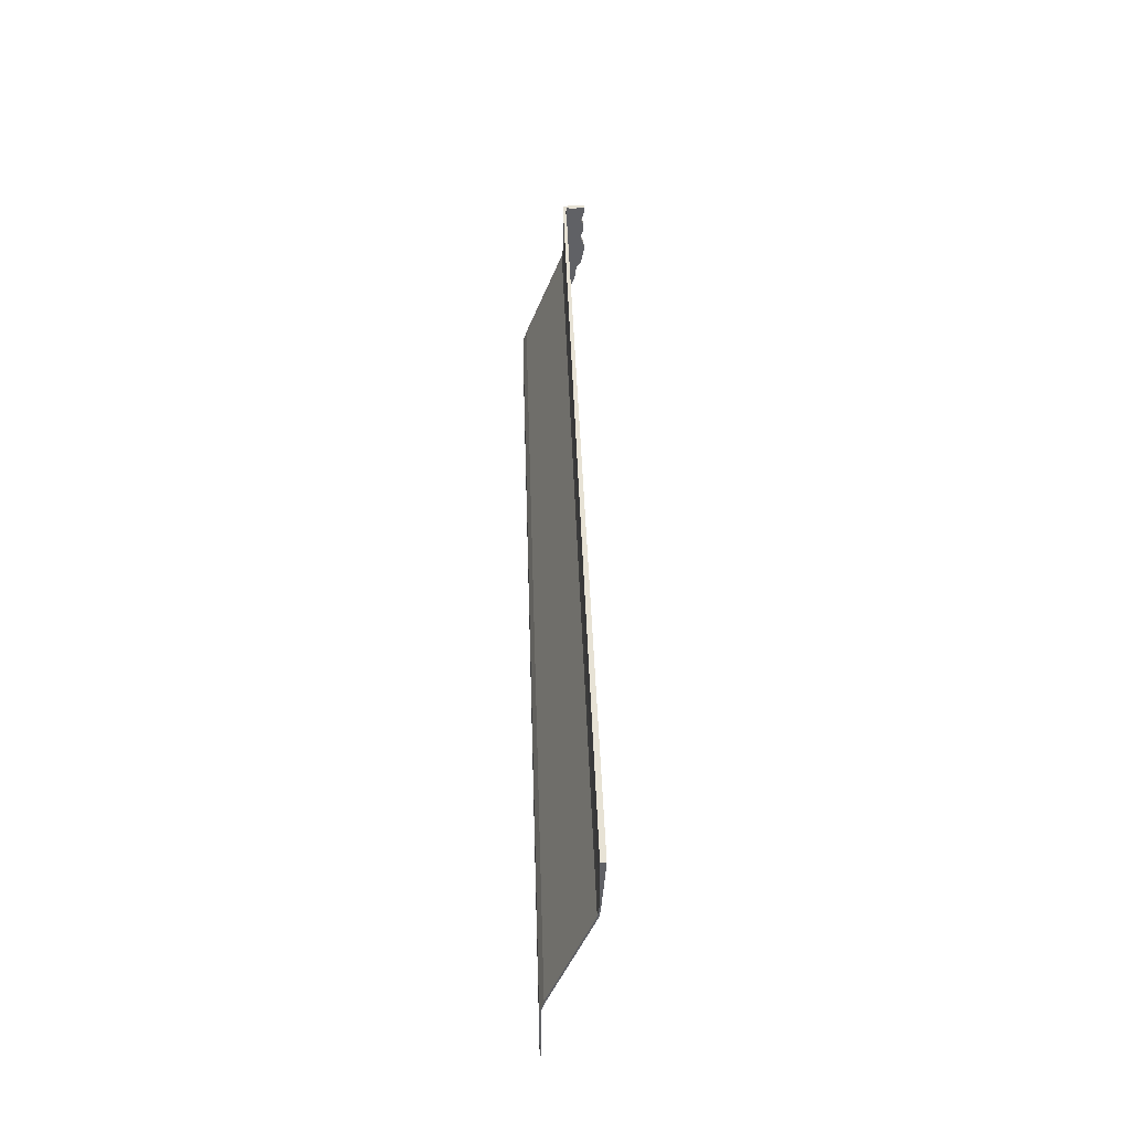
<metadata>
{"format":"obj","ext":"obj","renderer":"f3d","projection":"perspective","resolution":1024,"background":"white","views":[{"elev":40.2,"azim":-91.7,"up":"+Z"}]}
</metadata>
<code>
o Plane.008_Plane.009
v 2.942 1.058 -50.72
v -37.81 3.021 -55.69
v 2.942 2.13 -56.05
v 2.942 3.147 -58.22
v 2.942 1.237 -53.71
v 2.942 3.107 -59.47
v 2.942 1.66 -54.89
v 2.942 2.67 -57.18
v 2.942 1.121 -51.97
v 2.937 1.845 -53.46
v -4.824 2.02 -51.97
v 2.937 3.755 -58.22
v 2.937 3.313 -57.08
v -4.058 2.02 -51.97
v 2.937 1.765 -51.97
v 1.301 2.02 -51.97
v 2.94 1.368 -50.72
v 2.942 3.107 -60.1
v 2.942 2.119 -55.38
v 2.613 1.959 -50.72
v 2.942 2.834 -57.78
v 2.942 1.121 -52.6
v 2.613 2.082 -53.37
v 2.613 4.011 -58.22
v 2.942 3.147 -58.85
v 2.942 1.471 -54.29
v -36.93 3.256 -56.26
v -37.81 2.787 -55.11
v 1.192 1.935 -50.72
v 2.942 2.435 -56.6
v 2.942 1.217 -51.35
v 0.4259 2.02 -51.35
v 2.94 2.417 -55.93
v 2.94 1.485 -53.61
v 2.94 3.374 -58.22
v 2.937 3.489 -57.52
v 2.937 3.019 -56.36
v 2.94 2.91 -57.08
v -3.949 2.02 -52.6
v -3.949 2.02 -51.5
v -4.495 2.02 -51.97
v 2.937 1.765 -52.6
v 2.94 1.389 -51.97
v 1.301 2.02 -51.5
v 0.754 2.02 -51.97
v 2.94 1.947 -54.77
v -4.359 2.963 -55.54
v 2.937 3.755 -60.72
v 2.94 3.368 -59.47
v 2.94 3.374 -58.85
v 2.94 1.72 -54.19
v 1.629 2.02 -51.35
v 0.754 2.02 -51.35
v 0.754 2.02 -52.6
v 2.94 1.423 -51.35
v 2.94 2.675 -56.5
v 2.613 3.447 -56.74
v 2.94 3.121 -57.67
v -37.07 2.845 -55.25
v 2.94 1.389 -52.6
v 1.629 2.02 -52.6
v 2.94 2.259 -55.32
v 2.94 3.368 -60.1
v 2.932 2.079 -53.37
v 2.932 4.008 -58.22
v 2.932 3.474 -56.81
v 2.941 1.213 -50.72
v 2.942 3.049 -60.41
v 2.942 2.088 -55.73
v 2.942 2.952 -58.07
v 2.942 1.058 -52.91
v 1.902 3.176 -56.07
v 2.937 1.765 -50.72
v 2.942 3.049 -59.16
v 2.942 1.543 -54.6
v 2.942 2.7 -56.83
v 2.942 1.112 -51.66
v 0.4259 2.02 -51.81
v 2.939 2.601 -55.86
v 2.176 2.02 -51.81
v 2.939 1.661 -53.54
v 2.939 3.557 -58.22
v 2.937 3.606 -57.81
v 2.937 3.137 -56.65
v -1.651 3.497 -56.86
v 2.939 3.072 -57.01
v -4.058 2.02 -52.91
v 2.937 1.765 -52.91
v 2.395 2.02 -52.13
v 2.939 1.566 -51.97
v 2.231 2.728 -54.96
v 2.939 2.131 -54.7
v 2.939 3.557 -59.47
v 2.939 1.566 -50.72
v 2.942 3.22 -59.78
v 0.1251 1.935 -50.72
v 2.942 1.853 -55.15
v 2.942 2.717 -57.49
v 2.942 1.25 -52.28
v 0.4259 2.02 -52.44
v 2.773 3.358 -56.52
v 2.176 2.02 -52.44
v 2.721 2.081 -53.37
v -37.81 2.02 -52.91
v 2.72 4.01 -58.22
v 2.942 3.338 -58.53
v 2.942 1.444 -53.96
v -37.81 2.904 -55.4
v 2.942 2.247 -56.34
v 2.942 1.112 -51.03
v 2.941 2.273 -55.99
v 2.941 1.367 -53.66
v -37.81 2.082 -53.37
v -37.81 4.011 -58.22
v 2.941 3.274 -58.22
v 2.937 2.902 -56.07
v 2.941 2.801 -57.12
v -4.058 2.02 -52.28
v 0.0978 2.02 -51.97
v 2.937 1.765 -52.28
v 2.941 1.266 -51.97
v 1.301 2.02 -52.44
v 1.957 2.02 -51.97
v 2.937 2.454 -54.97
v 2.941 1.804 -54.83
v -4.304 2.346 -54.02
v 2.937 3.755 -59.12
v 2.941 3.245 -59.47
v 2.94 3.359 -59.16
v 2.94 3.459 -58.53
v 2.939 3.557 -58.85
v 2.941 3.274 -58.85
v 2.613 4.011 -60.72
v 2.94 1.83 -54.48
v 2.94 1.642 -53.88
v 2.939 1.896 -54.12
v 2.941 1.602 -54.24
v 2.613 2.743 -55
v -1.801 2.643 -54.75
v 1.738 2.02 -51.81
v 1.957 2.02 -51.5
v 0.754 2.02 -51.66
v 1.082 2.02 -51.35
v 0.59 2.02 -52.91
v 0.754 2.02 -52.28
v 2.94 1.377 -51.66
v 2.94 1.377 -51.03
v 2.939 1.566 -51.35
v 2.941 1.337 -51.35
v 2.613 2.02 -52.13
v 2.613 2.02 -52.91
v 2.395 2.02 -52.6
v -36.96 2.581 -54.6
v -0.2303 2.02 -51.35
v 0.0978 2.02 -51.35
v -4.714 2.02 -51.35
v -4.277 2.02 -51.35
v -4.659 2.02 -52.91
v -4.386 2.02 -52.28
v -4.277 2.02 -52.6
v 2.94 2.863 -56.76
v 2.94 2.534 -56.22
v 2.939 2.837 -56.43
v 2.941 2.566 -56.54
v 2.613 3.843 -57.71
v 2.94 3.239 -57.96
v 2.94 3.004 -57.38
v 2.939 3.305 -57.59
v 2.941 2.978 -57.73
v 0.0978 2.02 -52.6
v -32.54 3.205 -56.14
v 2.94 1.368 -52.91
v 2.94 1.452 -52.28
v 2.939 1.566 -52.6
v 2.941 1.266 -52.6
v 1.629 2.02 -52.28
v 0.6583 2.963 -55.54
v 2.94 2.312 -55.64
v 2.94 2.077 -55.06
v 2.939 2.366 -55.28
v 2.941 2.213 -55.34
v 2.94 3.359 -60.41
v 2.94 3.418 -59.78
v 2.939 3.557 -60.1
v 2.941 3.245 -60.1
v 2.934 1.962 -53.42
v 2.934 3.882 -58.22
v 2.932 2.703 -54.91
v 2.932 2.017 -52.91
v 2.932 3.841 -57.71
v 2.773 3.842 -57.71
v 2.773 2.019 -52.91
v 2.773 2.624 -54.71
v 2.941 3.338 -59.78
v 2.939 3.557 -59.78
v 2.939 3.557 -60.41
v 2.941 1.975 -55.1
v 2.939 2.248 -54.99
v 2.939 2.483 -55.57
v 1.957 2.02 -52.44
v 1.246 2.02 -52.91
v 2.941 1.368 -52.28
v 2.939 1.576 -52.28
v 2.939 1.566 -52.91
v 0.0978 2.02 -52.28
v -0.2303 2.02 -52.44
v 2.941 2.86 -57.44
v 2.939 3.188 -57.3
v 2.939 3.423 -57.88
v -1.7 3.843 -57.71
v 2.941 2.391 -56.28
v 2.939 2.718 -56.15
v 2.939 2.969 -56.72
v -37.81 4.011 -60.72
v -4.605 2.02 -52.44
v -4.714 2.02 -51.66
v -0.2303 2.02 -51.81
v -34.76 2.324 -53.97
v 2.285 2.02 -52.91
v 2.941 1.251 -51.03
v 2.939 1.566 -51.03
v 2.939 1.566 -51.66
v 1.082 2.02 -52.44
v 1.52 2.02 -51.81
v 2.934 2.905 -55.74
v 0.9762 2.332 -53.98
v 2.941 1.558 -53.92
v 2.939 1.779 -53.83
v 2.939 2.014 -54.41
v 2.932 4.008 -60.72
v 2.941 3.43 -58.53
v 2.939 3.557 -58.53
v 2.939 3.557 -59.16
v 2.941 3.204 -59.16
v 2.941 1.686 -54.54
v 1.082 2.02 -51.81
v 2.941 1.251 -51.66
v 2.932 1.91 -50.69
v 2.934 1.891 -52.91
v 0.0978 2.02 -51.66
v -4.277 2.02 -51.66
v 2.941 2.8 -56.79
v 2.934 3.724 -57.76
v 2.941 3.095 -58.02
v -37.81 3.843 -57.71
v -0.06626 2.02 -52.91
v 2.941 1.213 -52.91
v 1.848 2.02 -52.91
v 2.941 2.21 -55.68
v 2.941 3.204 -60.41
v 3.165 1.058 -50.72
v -37.81 3.08 -55.66
v 3.165 2.13 -56.05
v 3.165 3.147 -58.22
v 2.396 2.084 -50.72
v 3.165 1.237 -53.71
v 3.16 1.765 -50.72
v 3.165 3.107 -59.47
v 3.165 1.66 -54.89
v -37.81 2.611 -54.5
v 3.165 2.67 -57.18
v 3.165 1.122 -51.97
v 3.16 1.845 -53.46
v 3.16 3.756 -58.22
v 3.16 3.254 -56.94
v -24.71 3.565 -56.86
v 3.16 1.765 -51.97
v 3.163 1.368 -50.72
v 3.165 3.107 -60.1
v 3.165 2.119 -55.38
v 3.165 2.834 -57.78
v 3.165 1.122 -52.6
v 2.617 2.141 -53.34
v 2.617 4.075 -58.22
v 2.617 2.084 -50.72
v 3.165 3.147 -58.85
v 3.165 1.472 -54.29
v -37.15 3.169 -55.88
v -37.81 2.846 -55.08
v 3.165 2.435 -56.6
v 3.165 1.217 -51.35
v 3.163 2.417 -55.93
v 3.163 1.485 -53.61
v 3.163 3.375 -58.22
v 3.16 3.489 -57.52
v 3.16 3.02 -56.36
v 3.163 2.91 -57.08
v 3.16 1.765 -52.6
v 3.163 1.389 -51.97
v 3.163 1.947 -54.77
v -4.359 2.523 -54.29
v 3.163 3.368 -59.47
v 3.163 3.375 -58.85
v 3.163 1.72 -54.19
v 3.163 1.423 -51.35
v 3.163 2.675 -56.5
v 3.163 3.121 -57.67
v -34.87 2.897 -55.21
v 3.163 1.389 -52.6
v 3.163 2.26 -55.32
v 3.163 3.368 -60.1
v 3.091 2.062 -50.72
v 3.091 2.12 -53.35
v 3.091 4.052 -58.22
v 3.164 1.213 -50.72
v 3.165 3.049 -60.41
v 3.165 2.088 -55.73
v 3.165 2.952 -58.07
v 3.165 1.058 -52.91
v 2.399 2.141 -53.34
v 2.396 4.075 -60.72
v 3.157 1.891 -50.72
v 3.165 3.049 -59.16
v 3.165 1.543 -54.6
v -37.81 2.728 -54.79
v 3.165 2.7 -56.83
v 3.165 1.112 -51.66
v 3.162 2.601 -55.86
v 0.9728 2.552 -54.36
v 3.162 1.661 -53.54
v 3.162 3.557 -58.22
v 3.16 3.607 -57.81
v 3.16 3.137 -56.65
v 3.162 3.072 -57.01
v 3.16 1.765 -52.91
v 3.162 1.566 -51.97
v 3.162 2.131 -54.7
v -4.372 3.183 -55.91
v 3.162 3.557 -59.47
v -37.81 2.084 -50.72
v 3.162 1.566 -50.72
v 3.165 3.22 -59.78
v 3.165 1.853 -55.15
v -2.076 2.802 -54.97
v 3.165 2.717 -57.49
v 3.165 1.251 -52.28
v 1.431 2.772 -54.9
v 2.78 2.14 -53.35
v 2.78 4.073 -58.22
v 3.165 3.339 -58.53
v -37.81 4.075 -60.72
v 3.165 1.444 -53.96
v -37.81 2.963 -55.37
v 3.165 2.247 -56.34
v 3.165 1.112 -51.03
v 3.164 2.273 -55.99
v 1.656 2.317 -53.78
v 3.164 1.367 -53.66
v -37.81 2.141 -53.34
v -37.81 4.075 -58.22
v 1.759 3.374 -56.39
v 3.164 3.274 -58.22
v 3.16 3.372 -57.23
v 3.16 2.902 -56.07
v 3.164 2.801 -57.12
v 3.16 1.765 -52.28
v 3.164 1.266 -51.97
v 3.16 2.396 -54.82
v 3.164 1.804 -54.83
v 3.16 3.756 -60.72
v 3.16 3.756 -59
v 3.164 3.245 -59.47
v 3.163 3.359 -59.16
v 3.163 3.459 -58.53
v 3.162 3.557 -58.85
v 3.164 3.274 -58.85
v 2.617 4.075 -60.72
v 3.163 1.83 -54.48
v 3.163 1.642 -53.88
v 3.162 1.896 -54.12
v 3.164 1.602 -54.24
v 2.617 2.493 -54.21
v 2.617 3.374 -56.39
v -2.103 2.288 -53.71
v 3.163 1.377 -51.66
v 3.163 1.377 -51.03
v 3.162 1.566 -51.35
v 3.164 1.337 -51.35
v 2.617 2.084 -52.91
v -37 2.625 -54.54
v -36.95 2.288 -53.71
v -37.05 3.609 -56.96
v 0.2072 3.609 -56.96
v 1.137 3.147 -55.82
v 3.163 2.863 -56.76
v 3.163 2.534 -56.22
v 3.162 2.837 -56.43
v 3.164 2.566 -56.54
v 2.617 3.902 -57.69
v 3.163 3.239 -57.96
v 3.163 3.004 -57.38
v 3.162 3.305 -57.59
v 3.164 2.978 -57.73
v -37.81 3.902 -57.69
v 3.163 1.368 -52.91
v 3.163 1.452 -52.28
v 3.162 1.566 -52.6
v 3.164 1.266 -52.6
v 3.163 2.312 -55.64
v 3.163 2.077 -55.06
v 3.162 2.366 -55.28
v 3.164 2.213 -55.34
v 3.163 3.359 -60.41
v 3.163 3.418 -59.78
v 3.162 3.557 -60.1
v 3.164 3.245 -60.1
v 2.78 2.082 -50.72
v 3.157 1.962 -53.42
v 3.157 3.882 -58.22
v 3.091 3.5 -56.76
v 3.091 2.649 -54.66
v 3.091 4.052 -60.72
v 3.091 2.062 -52.91
v 3.091 3.882 -57.7
v 2.78 3.901 -57.69
v 2.78 2.082 -52.91
v 2.78 4.073 -60.72
v 2.78 2.433 -54.07
v 2.78 3.299 -56.2
v 3.164 3.338 -59.78
v 3.162 3.557 -59.78
v 3.162 3.557 -60.41
v 3.164 1.975 -55.1
v 3.162 2.248 -54.99
v 3.162 2.483 -55.57
v 3.164 1.368 -52.28
v 3.162 1.576 -52.28
v 3.162 1.566 -52.91
v 3.164 2.861 -57.44
v 3.162 3.188 -57.3
v 3.162 3.423 -57.88
v 2.395 3.902 -57.69
v 2.395 3.374 -56.39
v 3.164 2.391 -56.28
v 3.162 2.718 -56.15
v 3.162 2.969 -56.72
v -32.54 2.435 -54.07
v 3.164 1.251 -51.03
v 3.162 1.566 -51.03
v 3.162 1.566 -51.66
v 3.157 2.729 -55.31
v 2.395 2.728 -54.79
v 3.164 1.558 -53.92
v 3.162 1.779 -53.83
v 3.162 2.014 -54.41
v 2.396 4.075 -58.22
v 3.157 3.882 -60.72
v 3.164 3.43 -58.53
v 3.162 3.557 -58.53
v 3.162 3.557 -59.16
v 3.164 3.204 -59.16
v 3.164 1.686 -54.54
v 3.164 1.251 -51.66
v 3.157 1.891 -52.91
v 3.164 2.801 -56.79
v 3.157 3.724 -57.76
v 3.164 3.095 -58.02
v 3.164 1.213 -52.91
v 3.164 2.21 -55.68
v 3.164 3.204 -60.41
v 2.942 1.06 -50.73
v 0.4259 2.02 -50.88
v -4.824 2.02 -50.88
v -3.949 2.02 -50.88
v 1.301 2.02 -50.88
v 1.738 2.02 -50.88
v 0.8634 2.02 -50.88
v 2.94 1.368 -50.73
v -0.01157 2.02 -50.88
v -4.386 2.02 -50.88
v -4.167 2.02 -50.88
v -4.605 2.02 -50.88
v 0.2072 2.02 -50.88
v -0.2303 2.02 -50.88
v -37.81 1.863 -50.72
v 2.941 1.214 -50.73
v 2.939 1.566 -50.73
v 1.082 2.02 -50.88
v 0.6447 2.02 -50.88
v 1.52 2.02 -50.88
v 3.165 1.06 -50.73
v 2.395 2.084 -52.91
v 3.16 1.765 -51.19
v 3.163 1.368 -50.73
v -37.81 2.084 -52.91
v 3.164 1.214 -50.73
v 3.162 1.566 -50.73
v 2.942 3.049 -60.72
v 2.94 3.359 -60.72
v 3.165 3.049 -60.72
v 3.163 3.359 -60.72
f 23 219 248
f 23 144 246
f 225 13 84
f 14 40 241
f 119 78 240
f 123 80 141
f 91 138 226
f 72 138 91
f 52 466 480
f 53 467 479
f 89 150 20
f 23 151 219
f 152 150 89
f 41 241 216
f 85 57 72
f 225 37 116
f 24 165 210
f 225 36 13
f 170 100 205
f 23 248 201
f 101 66 188
f 133 230 105
f 138 101 193
f 103 188 64
f 127 195 93
f 124 180 198
f 124 198 92
f 124 79 199
f 124 199 180
f 61 200 176
f 176 140 224
f 201 61 122
f 39 206 118
f 23 246 87
f 246 170 206
f 245 171 27
f 13 208 86
f 225 116 124
f 85 72 177
f 85 177 47
f 245 27 2
f 214 24 114
f 160 118 159
f 158 215 104
f 158 160 215
f 157 471 470
f 156 472 463
f 155 473 469
f 14 217 40
f 108 59 28
f 102 89 80
f 219 152 102
f 73 148 221
f 54 223 145
f 144 54 100
f 16 224 44
f 124 136 228
f 124 92 229
f 124 229 136
f 139 226 126
f 48 127 230
f 230 187 65
f 140 141 52
f 45 236 142
f 236 44 143
f 23 201 144
f 201 122 223
f 241 40 157
f 23 87 158
f 87 39 160
f 225 84 37
f 27 171 59
f 248 200 61
f 72 91 177
f 177 91 139
f 367 311 446
f 275 482 255
f 372 419 373
f 418 411 419
f 319 334 291
f 383 432 266
f 433 432 351
f 433 373 432
f 411 441 410
f 442 373 433
f 383 266 328
f 278 394 252
f 328 266 298
f 380 315 260
f 298 343 279
f 442 337 319
f 442 384 337
f 310 372 442
f 347 319 374
f 437 380 381
f 266 382 278
f 432 350 394
f 133 311 367
f 20 407 275
f 48 447 360
f 29 255 96
f 113 260 315
f 20 255 29
f 96 255 475
f 113 349 260
f 460 491 403
f 403 491 422
f 489 250 182
f 489 182 196
f 5 71 247 112
f 158 104 113 23
f 210 245 114 24
f 214 133 24
f 4 70 244 115
f 12 83 243 187
f 76 242 117 8
f 10 88 239 186
f 104 11 216
f 218 139 126
f 9 77 237 121
f 238 15 73
f 7 75 235 125
f 236 16 44
f 6 74 234 128
f 49 129 233 93
f 130 232 131 50
f 106 231 132 25
f 46 134 229 92
f 51 135 228 136
f 26 107 227 137
f 465 478 143 44
f 43 146 222 90
f 55 147 221 148
f 31 110 220 149
f 469 474 154 155
f 238 42 120
f 104 156 463
f 217 119 240
f 462 473 155 32
f 470 472 156 157
f 464 471 157 40
f 38 161 213 86
f 215 160 159
f 160 39 118
f 171 85 47
f 56 162 212 163
f 30 109 211 164
f 35 166 209 82
f 72 57 138
f 58 167 208 168
f 21 98 207 169
f 139 218 171 47
f 206 170 205
f 34 172 204 81
f 173 203 174 60
f 99 202 175 22
f 33 178 199 79
f 62 179 198 180
f 19 97 197 181
f 183 195 184 63
f 95 194 185 18
f 64 189 192 103
f 193 101 188
f 65 190 191 105
f 105 191 165 24
f 191 101 57 165
f 190 66 101 191
f 103 192 151 23
f 238 150 151 192
f 193 103 23 138
f 192 189 238
f 194 183 63 185
f 103 193 188
f 24 133 105
f 105 230 65
f 150 238 20
f 138 57 101
f 194 128 49 183
f 95 6 128 194
f 195 127 48 184
f 183 49 93 195
f 63 184 196 182
f 48 196 184
f 181 197 179 62
f 47 177 139
f 197 125 46 179
f 97 7 125 197
f 179 46 92 198
f 178 62 180 199
f 123 140 176 200
f 80 123 200 102
f 224 16 122 176
f 122 61 176
f 202 173 60 175
f 201 248 61
f 202 121 43 173
f 99 9 121 202
f 203 120 42 174
f 203 90 15 120
f 173 43 90 203
f 81 204 88 10
f 174 42 88 204
f 60 174 204 172
f 218 153 59 171
f 78 119 205 100
f 3 69 249 111
f 217 14 118 206
f 119 217 206 205
f 206 39 87 246
f 169 207 167 58
f 207 117 38 167
f 98 8 117 207
f 168 208 13 36
f 167 38 86 208
f 82 209 83 12
f 209 168 36 83
f 166 58 168 209
f 57 85 210 165
f 164 211 162 56
f 188 66 225
f 211 111 33 162
f 109 3 111 211
f 163 212 116 37
f 212 79 124 116
f 162 33 79 212
f 86 213 84 13
f 213 163 37 84
f 161 56 163 213
f 14 41 159 118
f 41 11 104 215
f 157 156 216 241
f 215 159 41
f 11 41 216
f 474 464 40 154
f 155 154 217 240
f 40 217 154
f 153 113 28 59
f 59 108 2 27
f 23 113 218 126
f 113 153 218
f 150 152 219 151
f 238 120 15
f 102 152 89
f 149 220 147 55
f 80 89 20
f 220 476 468 147
f 110 461 476 220
f 147 468 477 221
f 73 221 477
f 222 73 15 90
f 55 148 222 146
f 73 222 148
f 236 45 145 223
f 16 236 223 122
f 45 78 100 145
f 100 54 145
f 478 467 53 143
f 479 462 32 53
f 53 32 78 142
f 78 45 142
f 20 466 52 141
f 480 465 44 52
f 225 186 64 188
f 44 224 52
f 224 140 52
f 124 10 186 225
f 137 227 135 51
f 226 138 23
f 227 112 34 135
f 107 5 112 227
f 228 81 10 124
f 135 34 81 228
f 134 51 136 229
f 12 187 230 127
f 126 226 23
f 231 130 50 132
f 231 115 35 130
f 106 4 115 231
f 232 82 12 127
f 127 131 232
f 130 35 82 232
f 50 131 233 129
f 127 93 233
f 127 233 131
f 128 234 129 49
f 132 50 129 234
f 25 132 234 74
f 125 235 134 46
f 235 137 51 134
f 75 26 137 235
f 143 53 142 236
f 139 91 226
f 140 123 141
f 141 80 20
f 223 54 144 201
f 121 237 146 43
f 149 55 146 237
f 31 149 237 77
f 186 239 189 64
f 42 238 239 88
f 189 239 238
f 32 155 240 78
f 104 216 156
f 117 242 161 38
f 41 14 241
f 158 87 160
f 242 164 56 161
f 76 30 164 242
f 187 243 190 65
f 243 225 66 190
f 83 36 225 243
f 115 244 166 35
f 244 169 58 166
f 70 21 169 244
f 85 171 245 210
f 100 170 246 144
f 112 247 172 34
f 175 60 172 247
f 22 175 247 71
f 102 200 248 219
f 111 249 178 33
f 249 181 62 178
f 19 181 249 69
f 185 63 182 250
f 18 185 250 68
f 253 346 459 307
f 256 348 458 309
f 349 485 482 310
f 341 350 446 311
f 254 352 457 308
f 432 446 350
f 264 409 456 322
f 355 455 316 261
f 441 323 265
f 263 408 454 325
f 262 357 453 317
f 312 483 267
f 259 359 452 314
f 258 362 451 313
f 292 329 450 363
f 365 449 364 293
f 366 448 340 276
f 290 327 445 368
f 294 370 444 369
f 277 371 443 342
f 289 326 440 375
f 295 377 439 376
f 281 378 438 345
f 273 310 482 379
f 287 324 436 385
f 356 288 312
f 374 291 437
f 296 387 435 386
f 280 388 434 344
f 274 446 432 389
f 441 354 286
f 284 321 431 390
f 441 353 285
f 297 392 430 391
f 271 393 429 335
f 283 320 428 395
f 397 427 396 299
f 398 426 336 272
f 282 318 425 399
f 300 401 424 400
f 270 402 423 333
f 405 421 404 301
f 406 420 332 269
f 303 338 416 413
f 304 339 415 414
f 339 274 389 415
f 415 389 373 419
f 414 415 419 410
f 338 273 379 416
f 379 275 407 416
f 416 407 302 413
f 367 274 339 417
f 417 339 304 412
f 418 372 273 338
f 411 418 338 303
f 301 404 420 406
f 372 418 419
f 419 411 410
f 420 404 292 362
f 332 420 362 258
f 421 360 361 329
f 421 405 360
f 404 421 329 292
f 422 405 301 403
f 405 422 360
f 402 300 400 423
f 334 384 328
f 423 400 290 359
f 333 423 359 259
f 400 424 327 290
f 358 424 401
f 358 327 424
f 399 425 401 300
f 358 425 318
f 358 401 425
f 299 396 426 398
f 426 396 289 357
f 336 426 357 262
f 288 356 427 397
f 427 356 267 326
f 396 427 326 289
f 320 263 325 428
f 325 288 397 428
f 428 397 299 395
f 298 437 291 334
f 437 298 380
f 393 297 391 429
f 429 391 287 355
f 335 429 355 261
f 392 285 353 430
f 430 353 265 324
f 391 430 324 287
f 321 264 322 431
f 431 322 285 392
f 390 431 392 297
f 351 384 442 433
f 441 265 353
f 432 373 389
f 441 358 354
f 388 296 386 434
f 434 386 282 346
f 344 434 346 253
f 387 286 354 435
f 435 354 358 318
f 386 435 318 282
f 324 265 323 436
f 436 323 286 387
f 385 436 387 296
f 279 315 380 298
f 351 432 383
f 384 383 328
f 278 382 394
f 298 266 278
f 252 343 298 278
f 437 349 310 374
f 349 380 260
f 349 437 381
f 378 295 376 438
f 381 380 349
f 312 267 356
f 275 379 482
f 438 376 484 486
f 345 438 486 481
f 376 439 487 484
f 483 439 377
f 483 487 439
f 326 267 483 440
f 440 377 295 375
f 377 440 483
f 441 411 303 408
f 319 337 334
f 310 347 374
f 442 372 373
f 358 441 408 263
f 319 347 310 442
f 310 273 372
f 371 294 369 443
f 443 369 283 348
f 342 443 348 256
f 444 358 263 320
f 358 444 370
f 369 444 320 283
f 368 445 370 294
f 358 445 327
f 358 370 445
f 412 304 409 447
f 374 319 291
f 361 360 447
f 447 409 264 361
f 293 364 448 366
f 274 367 446
f 448 364 284 352
f 340 448 352 254
f 449 361 264 321
f 449 365 361
f 364 449 321 284
f 450 365 293 363
f 361 450 329
f 365 450 361
f 362 292 363 451
f 363 293 366 451
f 451 366 276 313
f 359 290 368 452
f 452 368 294 371
f 314 452 371 277
f 357 289 375 453
f 337 384 334
f 375 295 378 453
f 453 378 281 317
f 408 303 413 454
f 413 302 312 454
f 454 312 288 325
f 355 287 385 455
f 384 351 383
f 455 385 296 388
f 316 455 388 280
f 409 304 414 456
f 441 286 323
f 456 414 410 441
f 322 456 441 285
f 352 284 390 457
f 457 390 297 393
f 308 457 393 271
f 394 382 266 432
f 348 283 395 458
f 334 328 298
f 395 299 398 458
f 458 398 272 309
f 346 282 399 459
f 459 399 300 402
f 459 402 270 307
f 403 301 406 460
f 460 406 269 306
f 417 412 230 133
f 271 21 70 308
f 309 272 22 71
f 407 20 238 302
f 447 48 230 412
f 20 275 255
f 276 340 106 25
f 342 107 26 277
f 485 349 113 104
f 73 257 312
f 279 343 108 28
f 313 74 6 258
f 331 94 17 268
f 269 332 95 18
f 254 4 106 340
f 280 344 109 30
f 311 133 214 341
f 394 350 114 245
f 314 75 7 259
f 270 333 97 19
f 256 5 107 342
f 345 110 31 281
f 251 305 67 1
f 312 302 238 73
f 485 104 475 330
f 343 252 2 108
f 313 276 25 74
f 331 257 73 94
f 261 316 76 8
f 258 6 95 332
f 335 98 21 271
f 253 3 109 344
f 252 394 245 2
f 341 214 114 350
f 307 69 3 253
f 277 26 75 314
f 317 77 9 262
f 333 259 7 97
f 491 489 48 360
f 272 336 99 22
f 481 461 110 345
f 491 490 488 489
f 133 367 417
f 315 279 28 113
f 305 268 17 67
f 306 269 18 68
f 308 70 4 254
f 316 280 30 76
f 261 8 98 335
f 307 270 19 69
f 475 255 330
f 256 309 71 5
f 317 281 31 77
f 262 9 99 336
f 251 1 461 481
f 484 487 331 268
f 487 483 257 331
f 481 486 305 251
f 486 484 268 305
f 485 330 255 482
f 257 483 312
f 20 29 480 466
f 29 96 479 467
f 465 480 29
f 468 17 94 477
f 462 479 96
f 478 465 29
f 467 478 29
f 461 1 67 476
f 73 477 94
f 476 67 17 468
f 96 475 464 474
f 104 463 475
f 474 469 96
f 306 68 488 490
f 473 462 96
f 469 473 96
f 472 470 475
f 463 472 475
f 471 464 475
f 470 471 475
f 491 460 306 490
f 422 491 360
f 68 250 489 488
f 48 489 196

</code>
